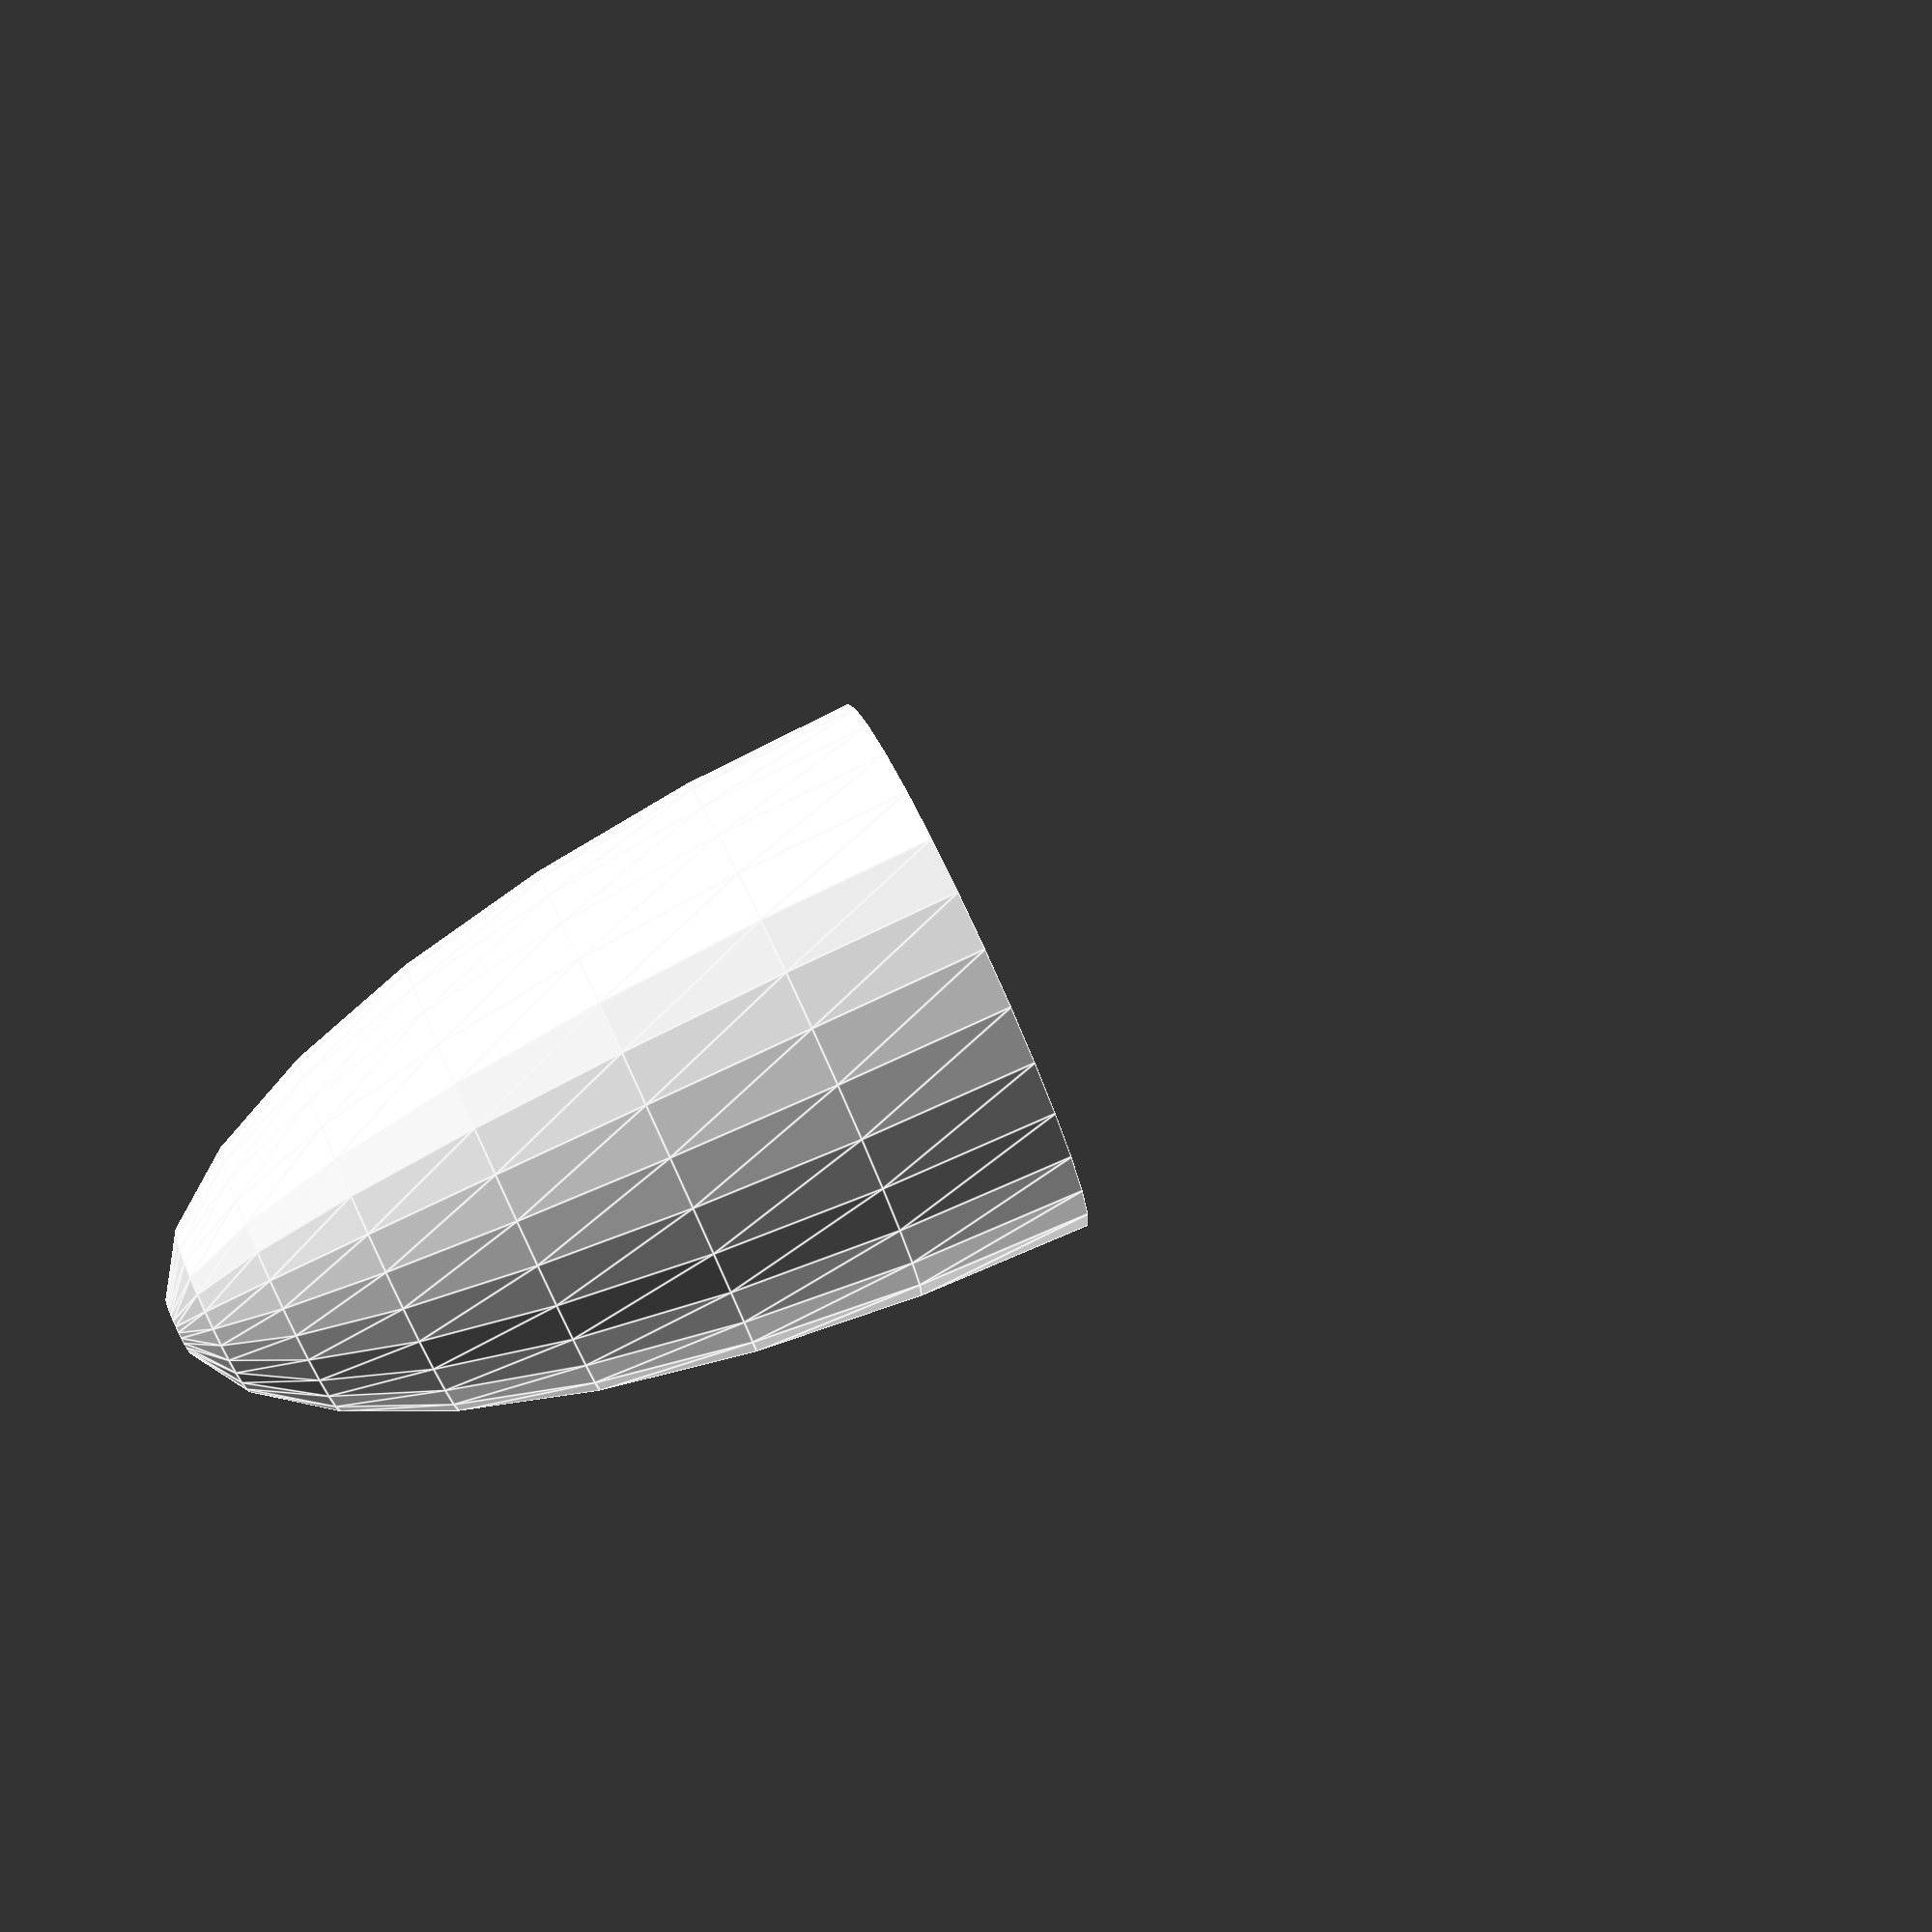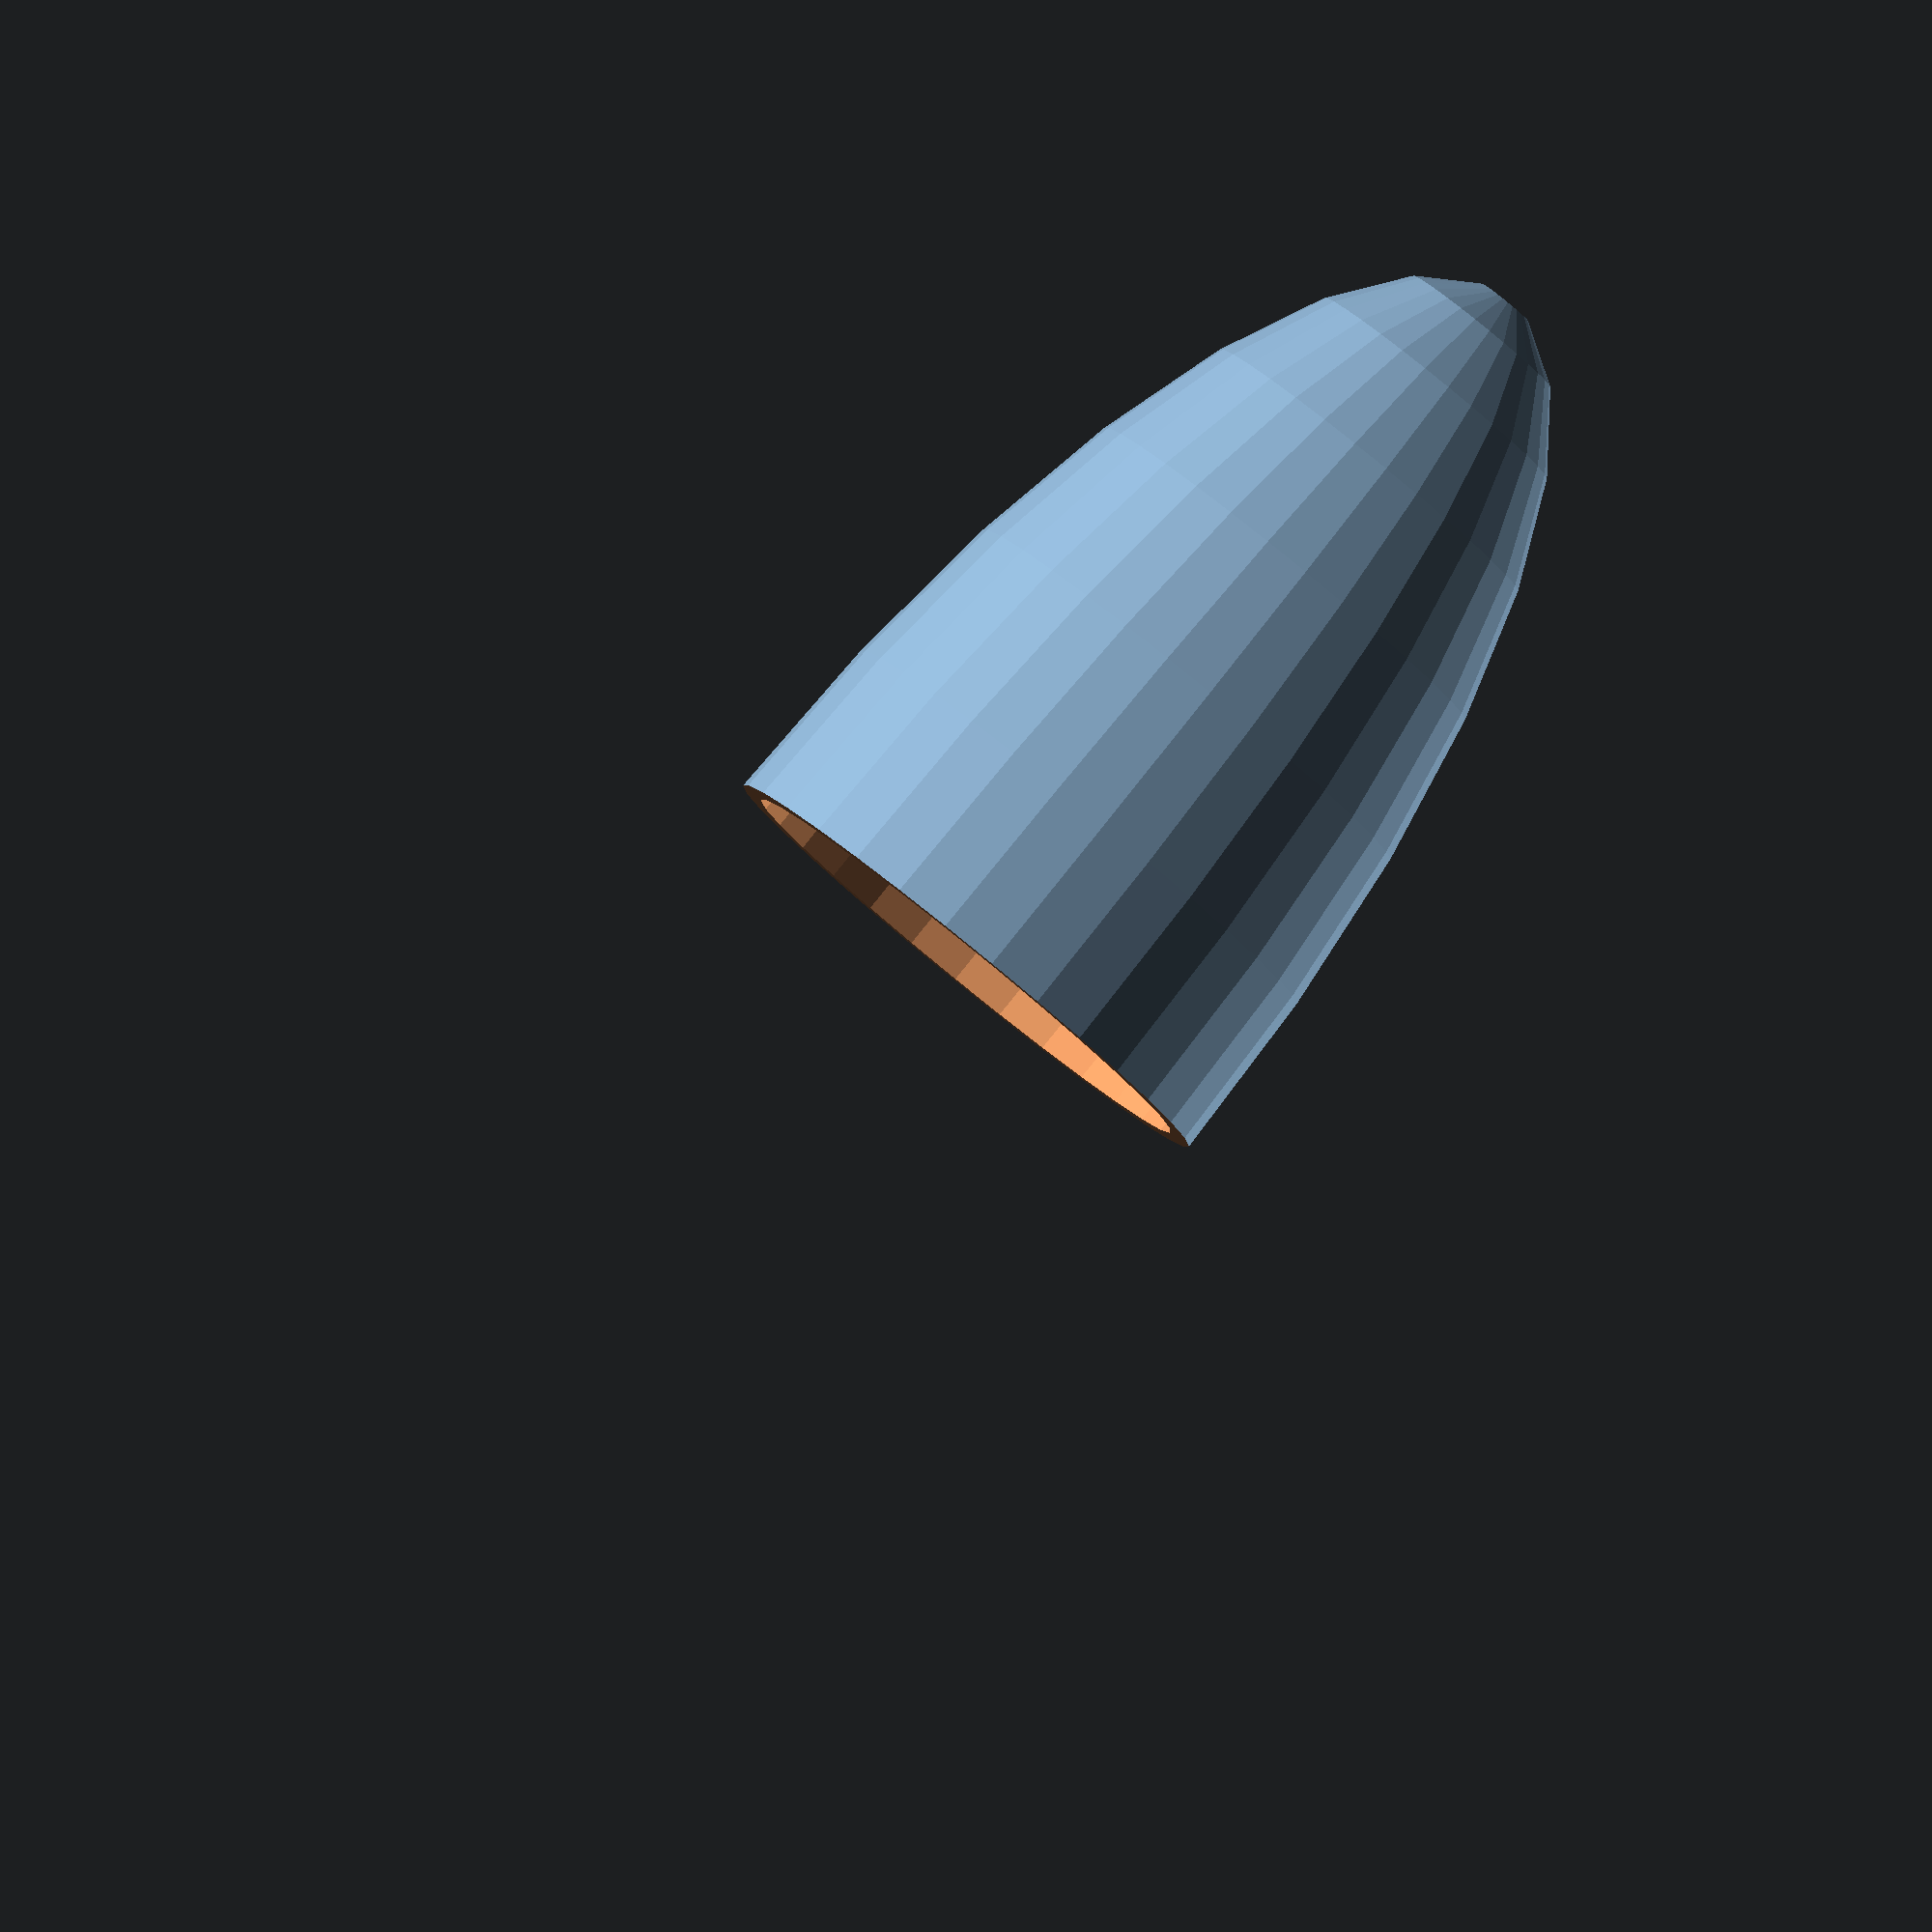
<openscad>
//buri.scad

tol = 0.4;

engine_radius = 17.5 / 2;
engine_height = 70;

nose_assembly_thickness = 1.2;
nose_assembly_slot_height = 5;

module a8_3_engine() {
  cylinder(engine_height, engine_radius + tol, engine_radius + tol);
}

difference() {
  // the nose cone
  difference() {
    scale([1, 1, 3]) {
      sphere(engine_radius + nose_assembly_thickness);
    }
    translate([0, 0, -4 / 2 * engine_radius]) {
      cube(4 * engine_radius * [1, 1, 1], true);
    }
  }

  translate([0, 0, nose_assembly_slot_height]) {
    mirror([0, 0, 1]) {
      // the engine
      // remove the '#' that was in front of the cylinder()
      a8_3_engine()

      // the inner dome
      sphere(engine_radius + tol);
    }
  }
}



</openscad>
<views>
elev=281.0 azim=62.6 roll=65.0 proj=p view=edges
elev=94.7 azim=155.3 roll=321.0 proj=o view=wireframe
</views>
